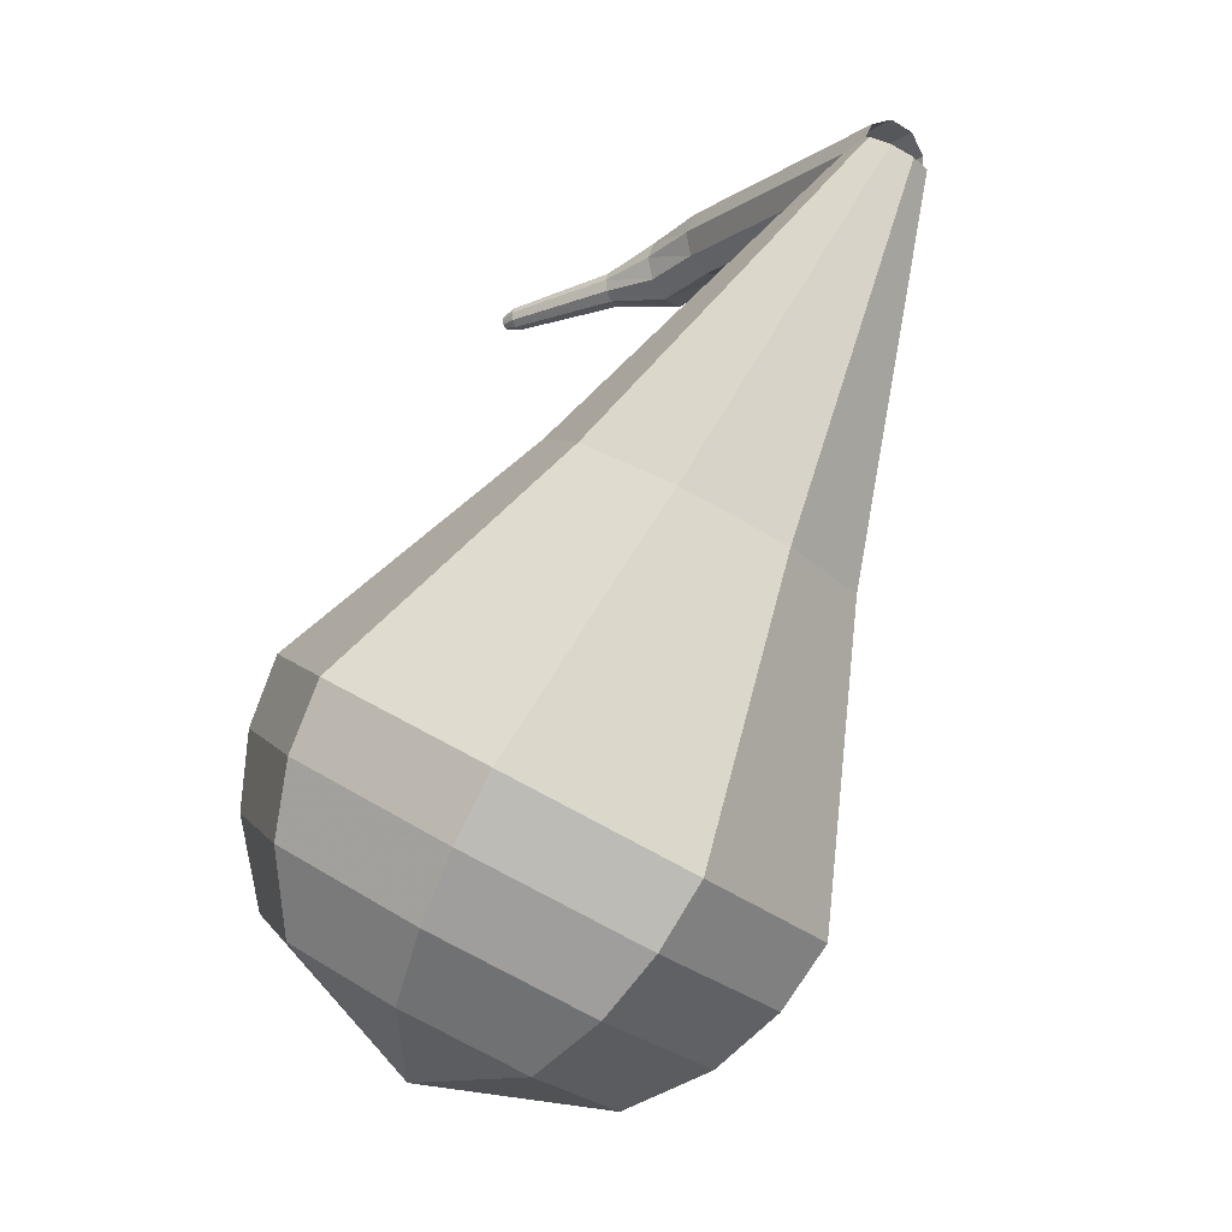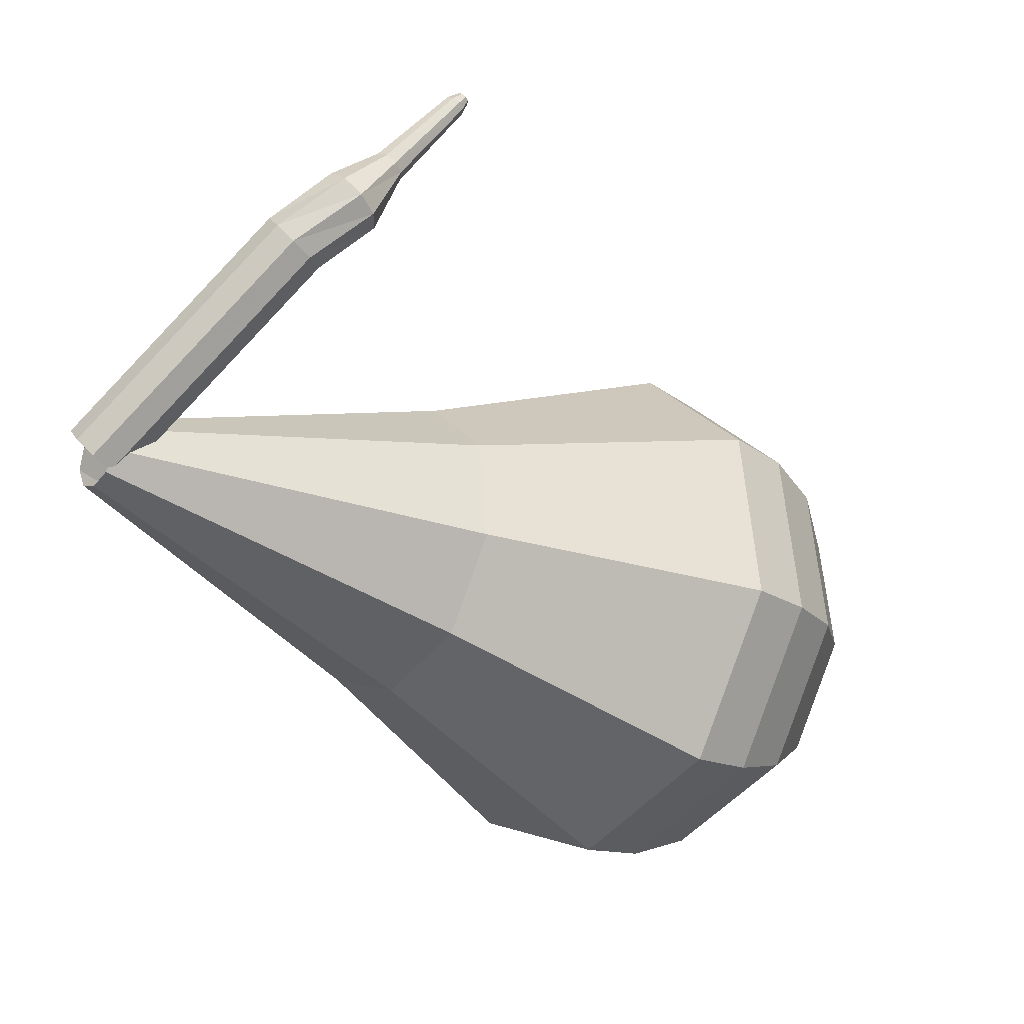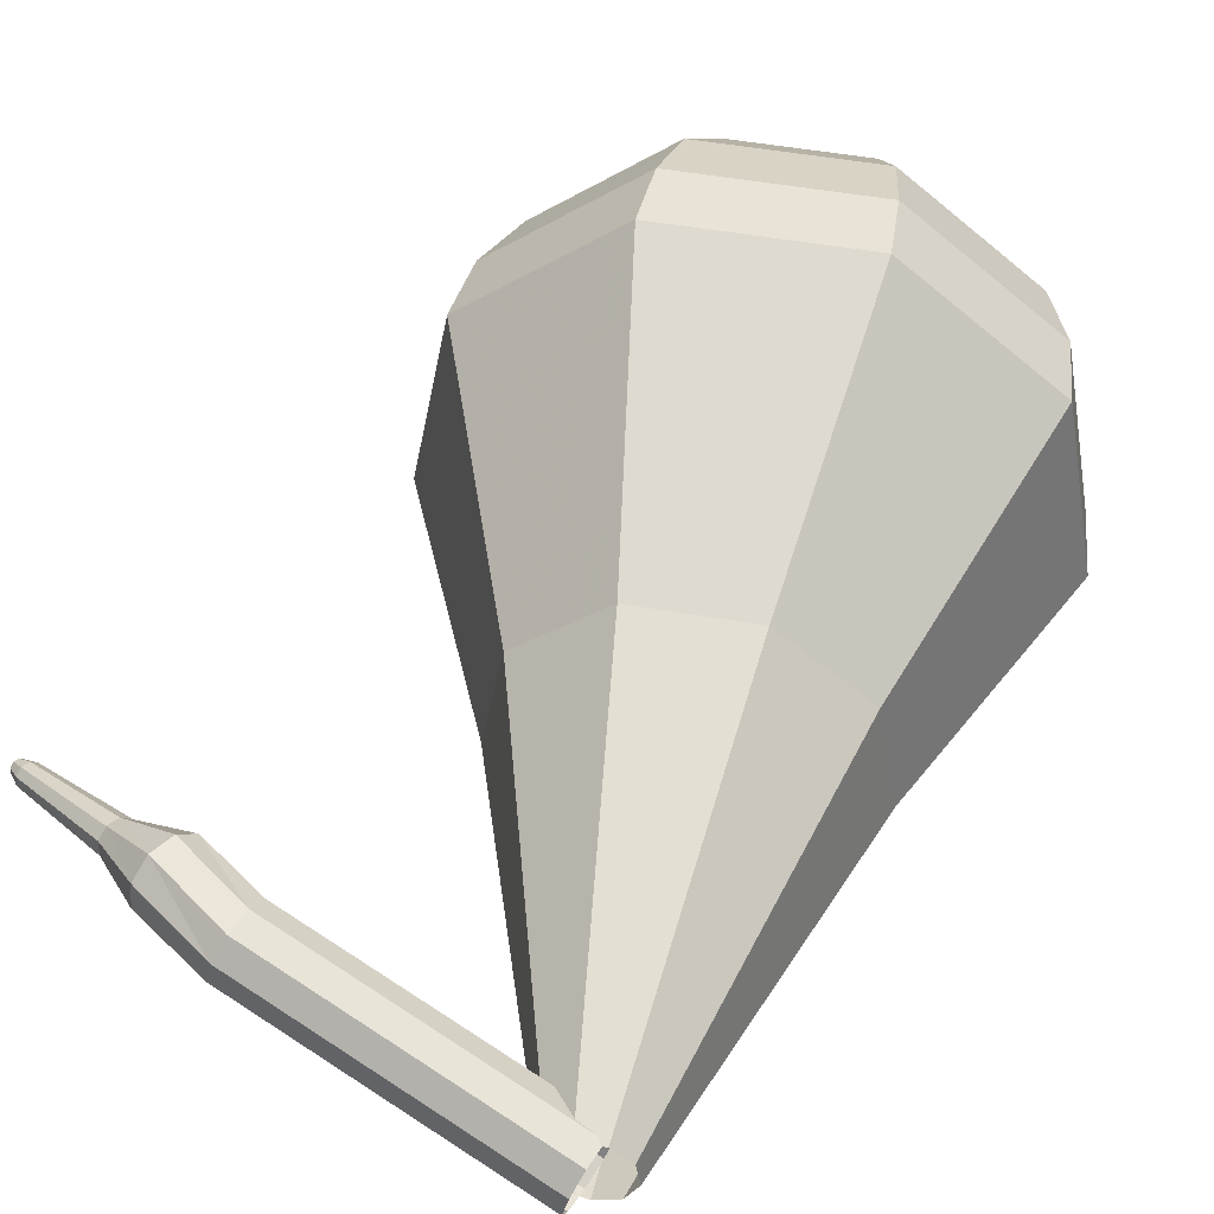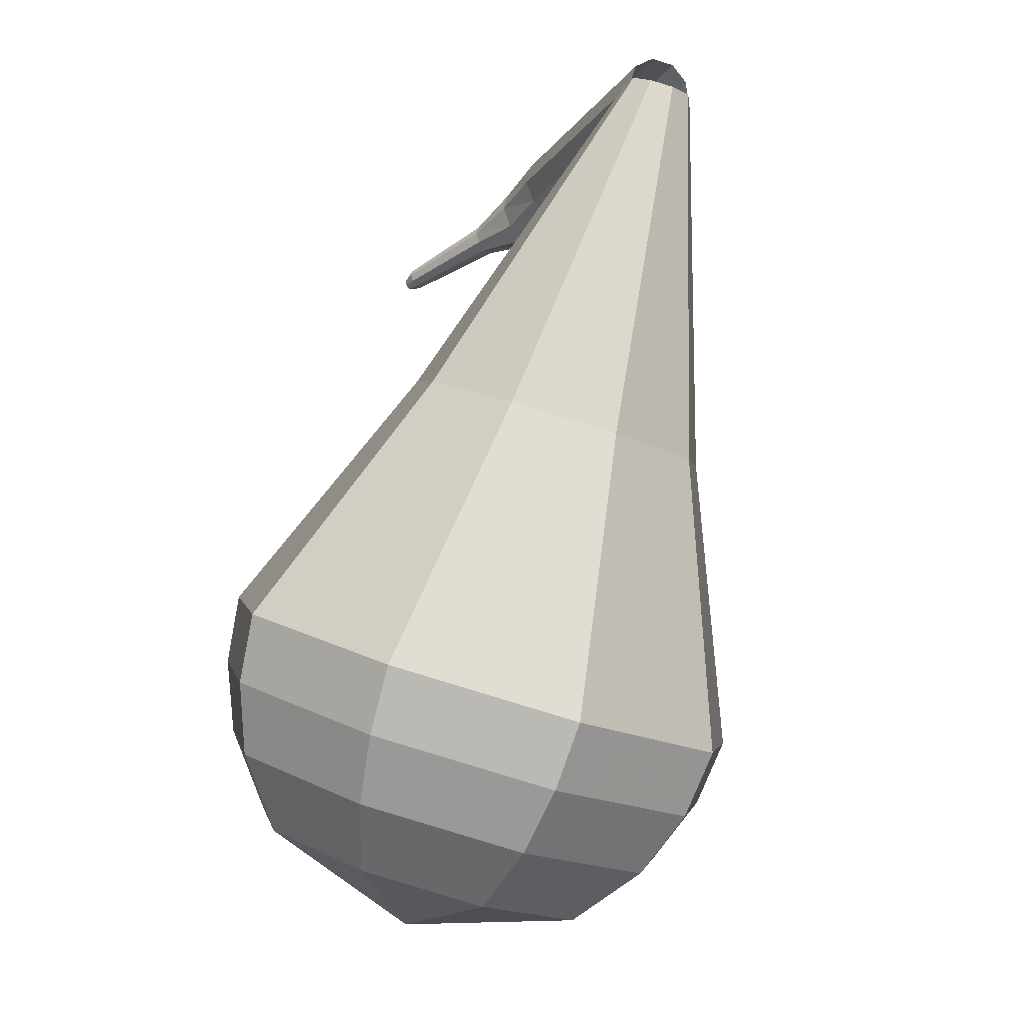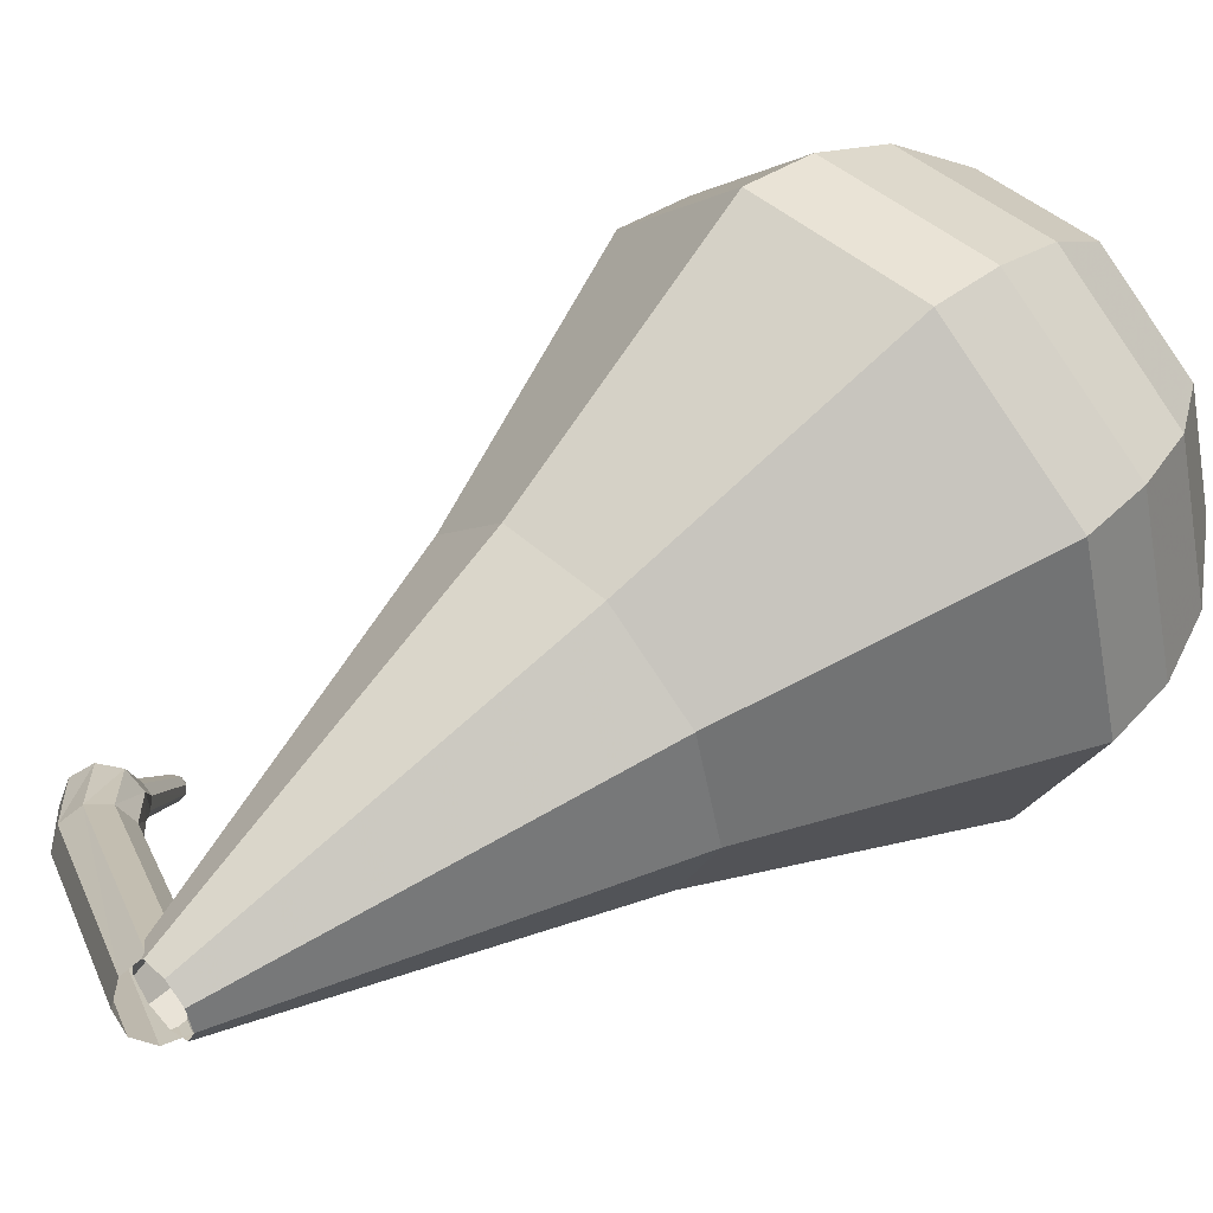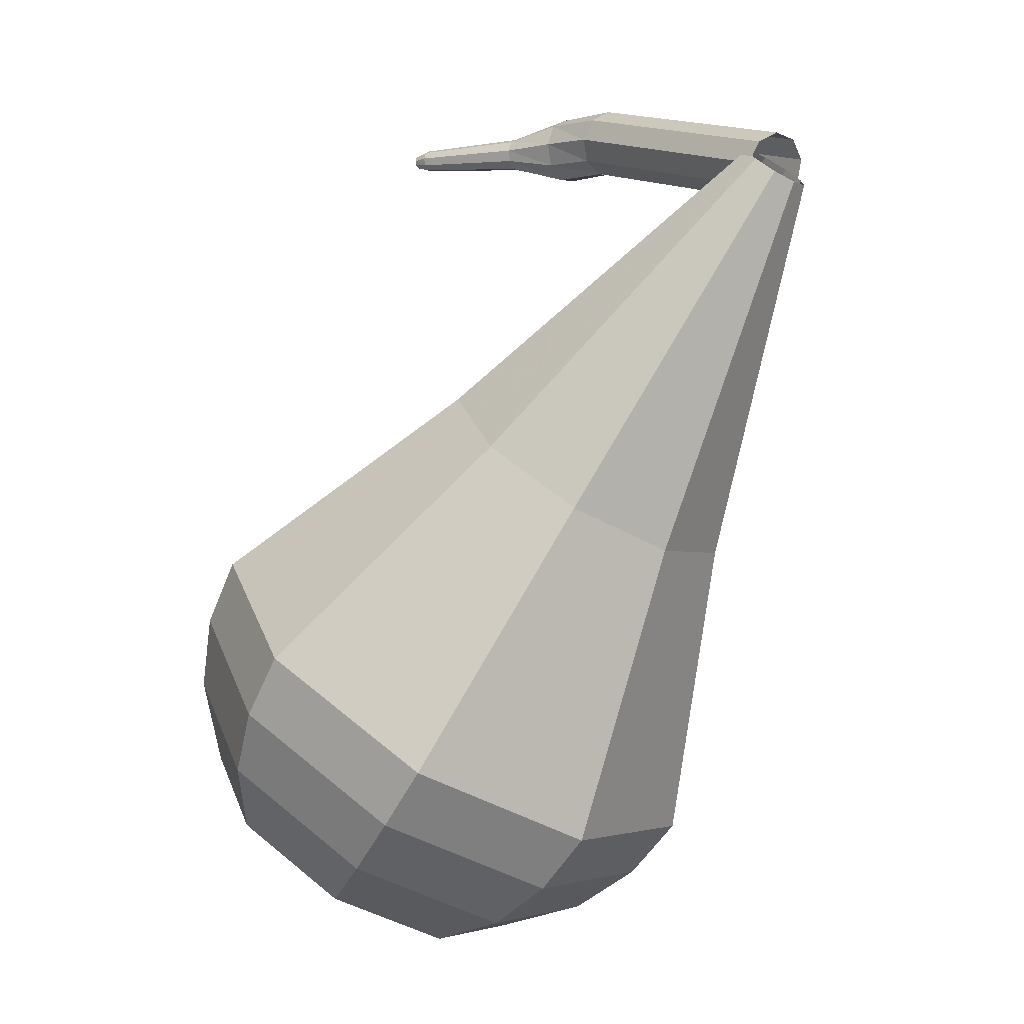
<metadata>
{"format":"obj","ext":"obj","renderer":"f3d","projection":"perspective","resolution":1024,"background":"white","views":[{"elev":-56.6,"azim":11.2,"up":"+Z"},{"elev":34.2,"azim":112.4,"up":"+Z"},{"elev":10.3,"azim":61.2,"up":"+Y"},{"elev":-55.7,"azim":24.5,"up":"+Z"},{"elev":-11.9,"azim":114.5,"up":"+Y"},{"elev":-32.4,"azim":8.4,"up":"+Z"}]}
</metadata>
<code>
g tube1
v 172.6 168.6 128.1
v 172.2 168.7 127.6
v 171.7 168.4 127.3
v 171.3 167.8 127.4
v 171.3 167.2 127.8
v 171.6 167 128.4
v 172.2 167.1 128.8
v 172.6 167.6 128.9
v 172.8 168.2 128.6
v 172.6 168.6 128.1
v 167.4 172.6 133.1
v 167 172.6 132.6
v 166.5 172.3 132.3
v 166.1 171.7 132.4
v 166.1 171.2 132.8
v 166.4 170.9 133.4
v 166.9 171.1 133.8
v 167.4 171.6 133.9
v 167.6 172.2 133.6
v 167.4 172.6 133.1
v 165.8 173.8 133.9
v 165.5 173.7 133.3
v 165.1 173.2 133
v 164.9 172.6 133.1
v 164.9 172.1 133.6
v 165.1 172 134.3
v 165.4 172.3 134.8
v 165.7 172.9 134.9
v 165.9 173.5 134.6
v 165.8 173.8 133.9
v 163.7 173.8 134.3
v 163.6 173.7 134
v 163.5 173.4 133.9
v 163.5 173.1 133.9
v 163.5 172.8 134.2
v 163.5 172.8 134.5
v 163.7 173 134.8
v 163.8 173.3 134.8
v 163.8 173.6 134.6
v 163.7 173.8 134.3
v 160.7 174.4 135.1
v 160.6 174.3 134.9
v 160.5 174.1 134.8
v 160.5 173.9 134.8
v 160.5 173.8 135
v 160.5 173.7 135.2
v 160.6 173.9 135.4
v 160.7 174.1 135.4
v 160.7 174.3 135.3
v 160.7 174.4 135.1
v 160.3 174.4 135.2
v 160.2 174.3 135.1
v 160.2 174.2 135
v 160.1 174.1 135.1
v 160.1 174 135.2
v 160.2 174 135.3
v 160.2 174.1 135.4
v 160.3 174.2 135.4
v 160.3 174.3 135.4
v 160.3 174.4 135.2
f 1 2 12
f 12 11 1
f 2 3 13
f 13 12 2
f 3 4 14
f 14 13 3
f 4 5 15
f 15 14 4
f 5 6 16
f 16 15 5
f 6 7 17
f 17 16 6
f 7 8 18
f 18 17 7
f 8 9 19
f 19 18 8
f 9 10 20
f 20 19 9
f 11 12 22
f 22 21 11
f 12 13 23
f 23 22 12
f 13 14 24
f 24 23 13
f 14 15 25
f 25 24 14
f 15 16 26
f 26 25 15
f 16 17 27
f 27 26 16
f 17 18 28
f 28 27 17
f 18 19 29
f 29 28 18
f 19 20 30
f 30 29 19
f 21 22 32
f 32 31 21
f 22 23 33
f 33 32 22
f 23 24 34
f 34 33 23
f 24 25 35
f 35 34 24
f 25 26 36
f 36 35 25
f 26 27 37
f 37 36 26
f 27 28 38
f 38 37 27
f 28 29 39
f 39 38 28
f 29 30 40
f 40 39 29
f 31 32 42
f 42 41 31
f 32 33 43
f 43 42 32
f 33 34 44
f 44 43 33
f 34 35 45
f 45 44 34
f 35 36 46
f 46 45 35
f 36 37 47
f 47 46 36
f 37 38 48
f 48 47 37
f 38 39 49
f 49 48 38
f 39 40 50
f 50 49 39
f 41 42 52
f 52 51 41
f 42 43 53
f 53 52 42
f 43 44 54
f 54 53 43
f 44 45 55
f 55 54 44
f 45 46 56
f 56 55 45
f 46 47 57
f 57 56 46
f 47 48 58
f 58 57 47
f 48 49 59
f 59 58 48
f 49 50 60
f 60 59 49
v 172.7 168.6 128.1
v 172.8 168.1 127.6
v 172.5 167.6 127.3
v 172 167.2 127.4
v 171.5 167.1 127.8
v 171.2 167.3 128.4
v 171.4 167.8 128.8
v 171.8 168.4 128.9
v 172.3 168.6 128.7
v 172.7 168.6 128.1
v 169 177.4 122.3
v 169.3 175.6 119.9
v 168 173 118.6
v 165.6 171.1 119
v 163.3 170.6 121
v 162.1 171.8 123.6
v 162.6 174.1 125.7
v 164.6 176.5 126.1
v 167.1 177.8 124.8
v 169 177.4 122.3
v 168.4 179.2 121.3
v 168.8 177 118.3
v 167.3 174 116.8
v 164.4 171.7 117.3
v 161.6 171.1 119.7
v 160.2 172.5 122.8
v 160.8 175.3 125.2
v 163.2 178.1 125.7
v 166.2 179.7 124.2
v 168.4 179.2 121.3
v 167.8 181 120.2
v 168.3 178.4 116.8
v 166.5 175 115
v 163.2 172.3 115.6
v 160 171.6 118.4
v 158.3 173.3 122
v 159.1 176.5 124.7
v 161.8 179.8 125.4
v 165.2 181.6 123.6
v 167.8 181 120.2
v 167.3 182.8 119.1
v 167.8 179.9 115.2
v 165.7 176 113.2
v 162 172.9 113.9
v 158.3 172.1 117
v 156.5 174 121.1
v 157.3 177.7 124.3
v 160.4 181.4 125
v 164.3 183.4 122.9
v 167.3 182.8 119.1
v 166.7 184.6 118
v 167.3 181.3 113.7
v 165 176.9 111.4
v 160.8 173.5 112.2
v 156.7 172.7 115.7
v 154.6 174.8 120.3
v 155.5 178.9 123.8
v 159 183 124.6
v 163.4 185.3 122.3
v 166.7 184.6 118
v 165.3 185.6 116.9
v 165.9 182.5 112.7
v 163.7 178.2 110.5
v 159.6 174.9 111.3
v 155.7 174.1 114.7
v 153.6 176.1 119.1
v 154.5 180.1 122.6
v 157.9 184.1 123.3
v 162.1 186.3 121.1
v 165.3 185.6 116.9
v 163.6 186.3 115.8
v 164.1 183.4 112.1
v 162.1 179.6 110.1
v 158.5 176.6 110.8
v 154.9 175.9 113.8
v 153.1 177.7 117.8
v 153.9 181.3 120.9
v 156.9 184.9 121.6
v 160.7 186.8 119.6
v 163.6 186.3 115.8
v 161.2 186.3 114.7
v 161.6 184.1 111.9
v 160.1 181.2 110.4
v 157.3 179 110.9
v 154.6 178.4 113.2
v 153.2 179.8 116.3
v 153.8 182.5 118.6
v 156.1 185.2 119.1
v 159 186.7 117.6
v 161.2 186.3 114.7
v 156.3 183.8 113.7
v 156.3 183.8 113.7
v 156.3 183.8 113.7
v 156.3 183.8 113.7
v 156.3 183.8 113.7
v 156.3 183.8 113.7
v 156.3 183.8 113.7
v 156.3 183.8 113.7
v 156.3 183.8 113.7
v 156.3 183.8 113.7
f 61 62 72
f 72 71 61
f 62 63 73
f 73 72 62
f 63 64 74
f 74 73 63
f 64 65 75
f 75 74 64
f 65 66 76
f 76 75 65
f 66 67 77
f 77 76 66
f 67 68 78
f 78 77 67
f 68 69 79
f 79 78 68
f 69 70 80
f 80 79 69
f 71 72 82
f 82 81 71
f 72 73 83
f 83 82 72
f 73 74 84
f 84 83 73
f 74 75 85
f 85 84 74
f 75 76 86
f 86 85 75
f 76 77 87
f 87 86 76
f 77 78 88
f 88 87 77
f 78 79 89
f 89 88 78
f 79 80 90
f 90 89 79
f 81 82 92
f 92 91 81
f 82 83 93
f 93 92 82
f 83 84 94
f 94 93 83
f 84 85 95
f 95 94 84
f 85 86 96
f 96 95 85
f 86 87 97
f 97 96 86
f 87 88 98
f 98 97 87
f 88 89 99
f 99 98 88
f 89 90 100
f 100 99 89
f 91 92 102
f 102 101 91
f 92 93 103
f 103 102 92
f 93 94 104
f 104 103 93
f 94 95 105
f 105 104 94
f 95 96 106
f 106 105 95
f 96 97 107
f 107 106 96
f 97 98 108
f 108 107 97
f 98 99 109
f 109 108 98
f 99 100 110
f 110 109 99
f 101 102 112
f 112 111 101
f 102 103 113
f 113 112 102
f 103 104 114
f 114 113 103
f 104 105 115
f 115 114 104
f 105 106 116
f 116 115 105
f 106 107 117
f 117 116 106
f 107 108 118
f 118 117 107
f 108 109 119
f 119 118 108
f 109 110 120
f 120 119 109
f 111 112 122
f 122 121 111
f 112 113 123
f 123 122 112
f 113 114 124
f 124 123 113
f 114 115 125
f 125 124 114
f 115 116 126
f 126 125 115
f 116 117 127
f 127 126 116
f 117 118 128
f 128 127 117
f 118 119 129
f 129 128 118
f 119 120 130
f 130 129 119
f 121 122 132
f 132 131 121
f 122 123 133
f 133 132 122
f 123 124 134
f 134 133 123
f 124 125 135
f 135 134 124
f 125 126 136
f 136 135 125
f 126 127 137
f 137 136 126
f 127 128 138
f 138 137 127
f 128 129 139
f 139 138 128
f 129 130 140
f 140 139 129
f 131 132 142
f 142 141 131
f 132 133 143
f 143 142 132
f 133 134 144
f 144 143 133
f 134 135 145
f 145 144 134
f 135 136 146
f 146 145 135
f 136 137 147
f 147 146 136
f 137 138 148
f 148 147 137
f 138 139 149
f 149 148 138
f 139 140 150
f 150 149 139
f 141 142 152
f 152 151 141
f 142 143 153
f 153 152 142
f 143 144 154
f 154 153 143
f 144 145 155
f 155 154 144
f 145 146 156
f 156 155 145
f 146 147 157
f 157 156 146
f 147 148 158
f 158 157 147
f 148 149 159
f 159 158 148
f 149 150 160
f 160 159 149
g

</code>
